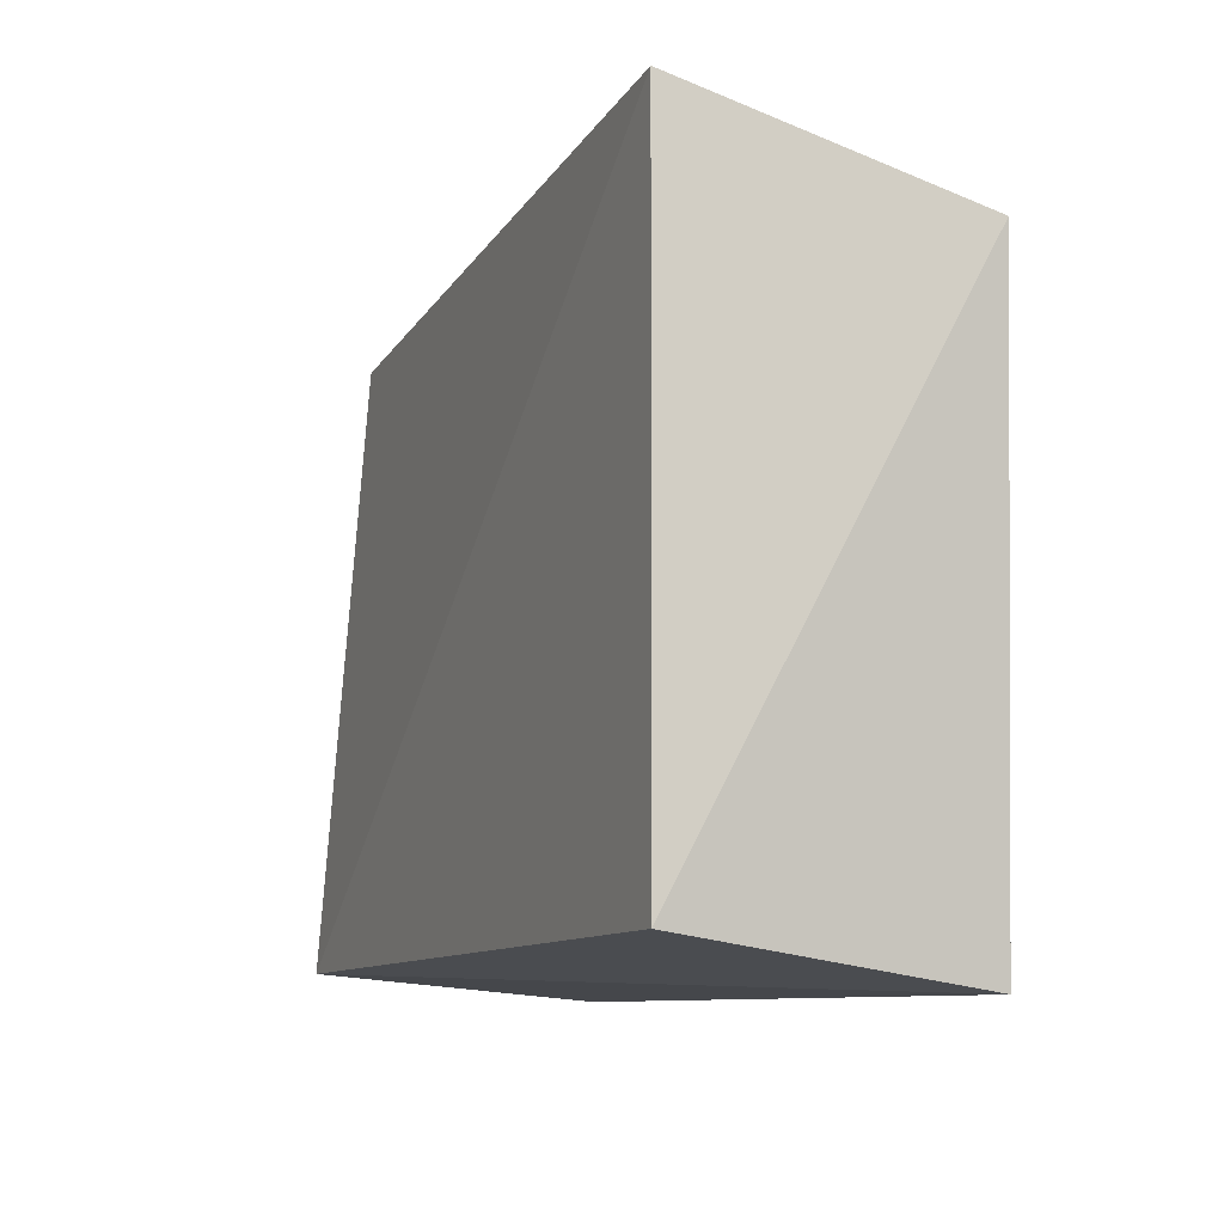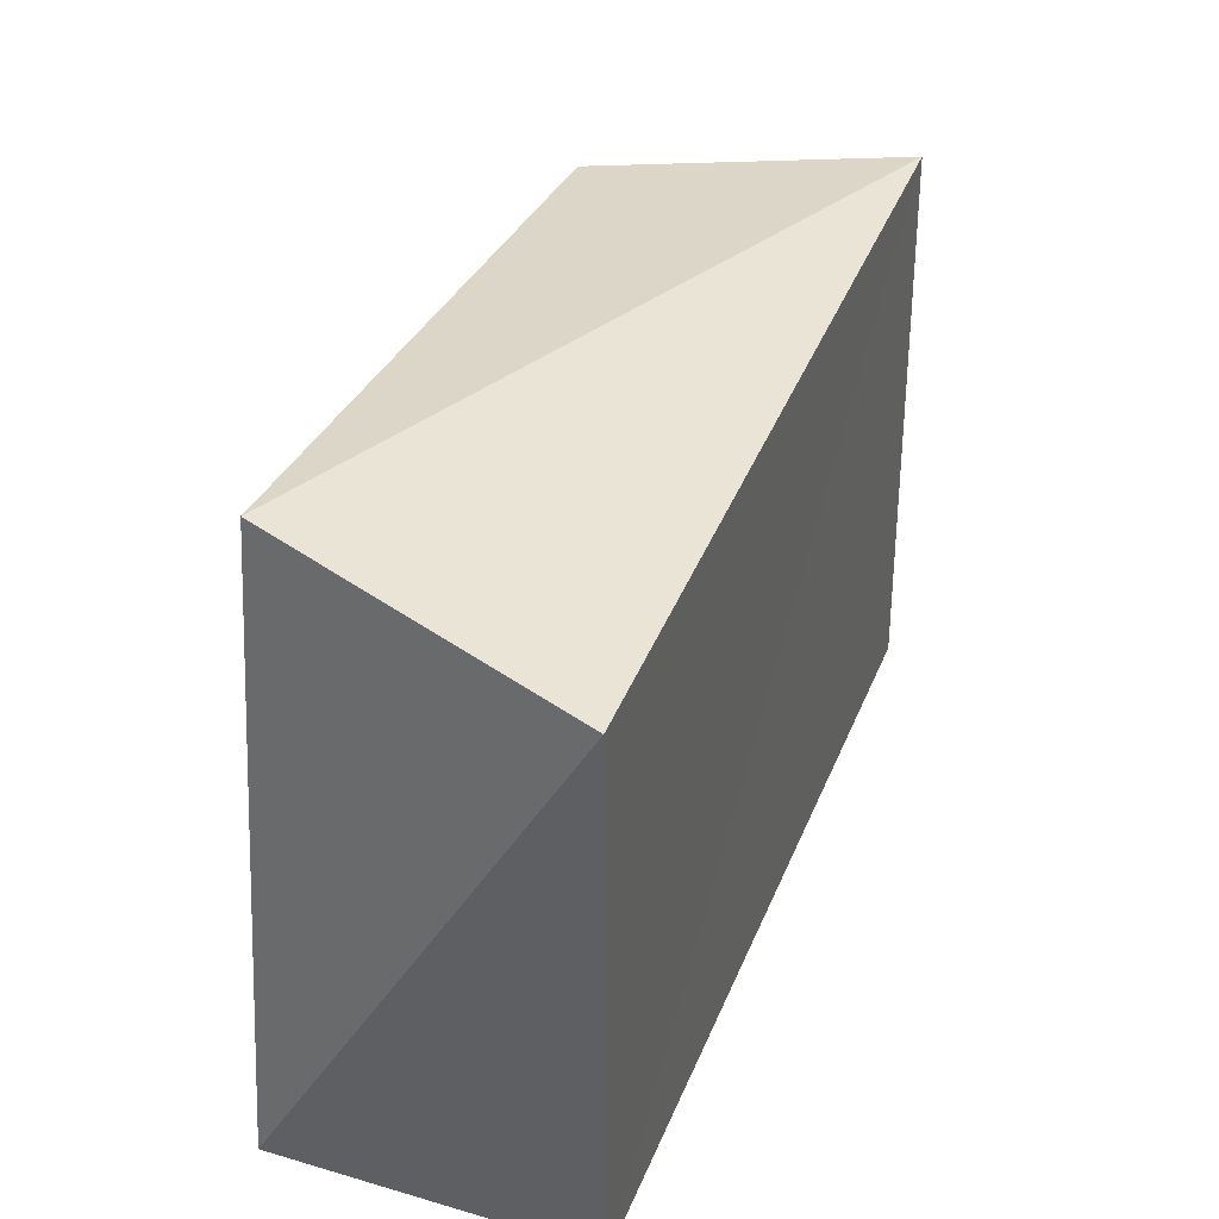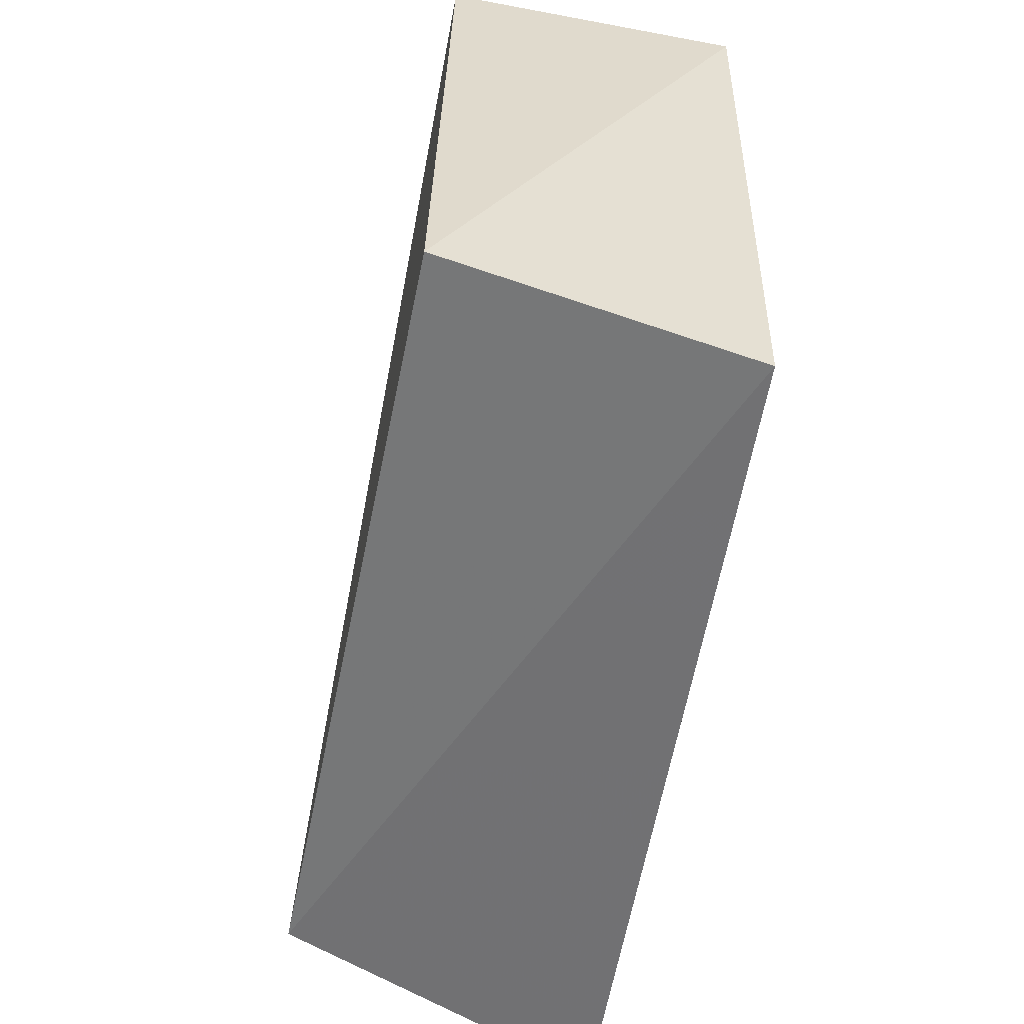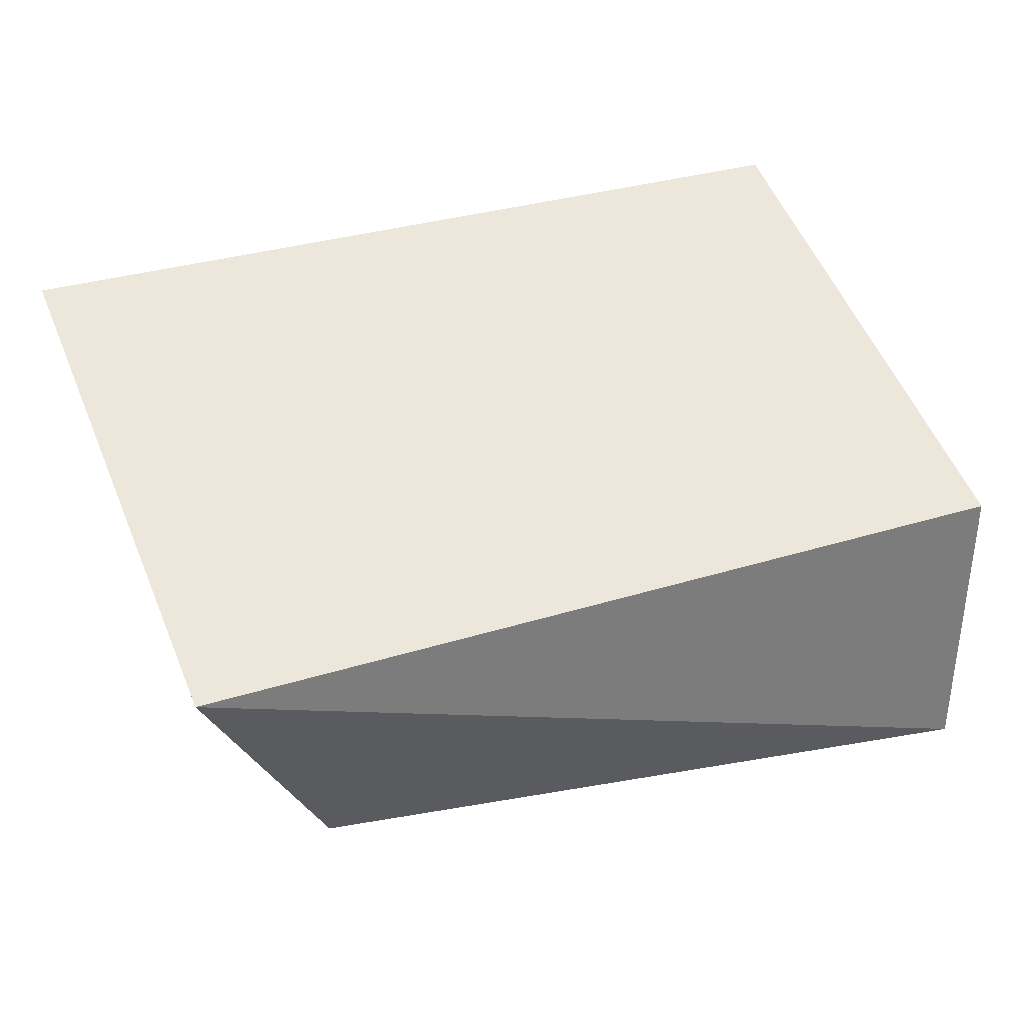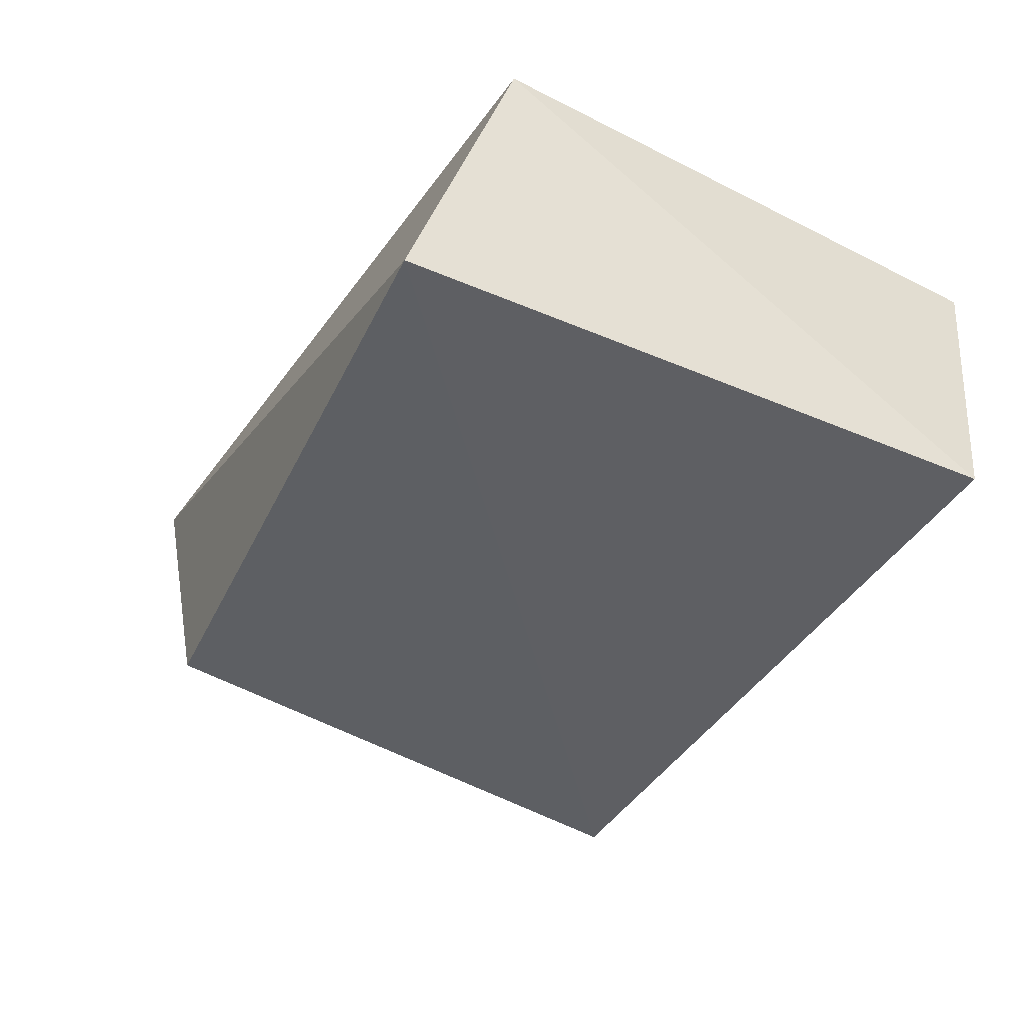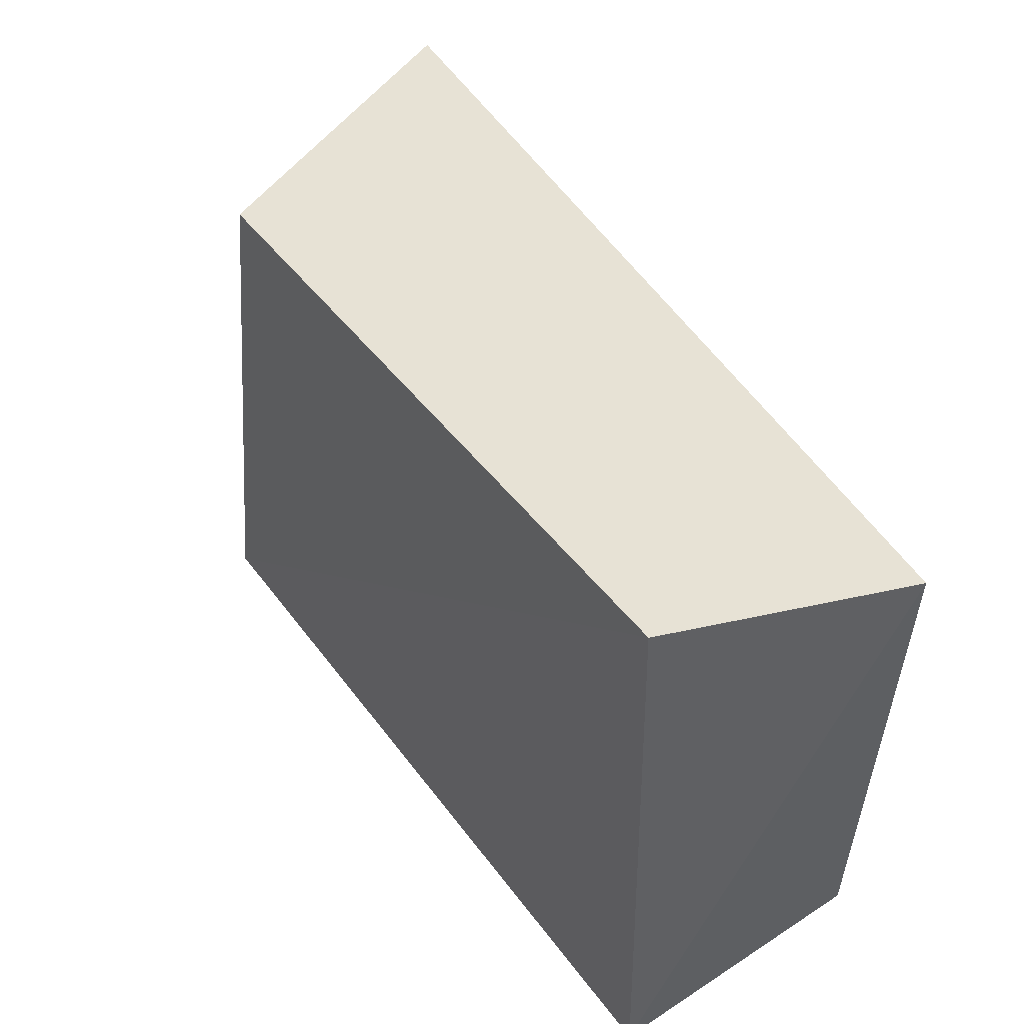
<metadata>
{"format":"obj","ext":"obj","renderer":"f3d","projection":"perspective","resolution":1024,"background":"white","views":[{"elev":-6.6,"azim":-112.7,"up":"+Y"},{"elev":38.7,"azim":-71.7,"up":"+Y"},{"elev":-53.1,"azim":-100.8,"up":"+Y"},{"elev":50.8,"azim":161.4,"up":"+Z"},{"elev":-39.4,"azim":-120.9,"up":"+Z"},{"elev":51.6,"azim":-123.9,"up":"+Y"}]}
</metadata>
<code>
v -0.05271 0.03604 0.01736
v -0.05096 -0.03829 0.01715
v 0.06081 -0.04234 0.02068
v 0.04558 -0.03799 -0.02197
v 0.0414 0.03596 -0.01714
v 0.05584 0.03621 0.02059
v -0.05411 -0.03209 -0.02095
v -0.04788 0.04793 -0.01815
f 2 1 7
f 4 2 7
f 7 1 8
f 8 4 7
f 2 6 1
f 3 2 4
f 3 6 2
f 1 6 8
f 5 4 8
f 8 6 5
f 5 3 4
f 6 3 5

</code>
